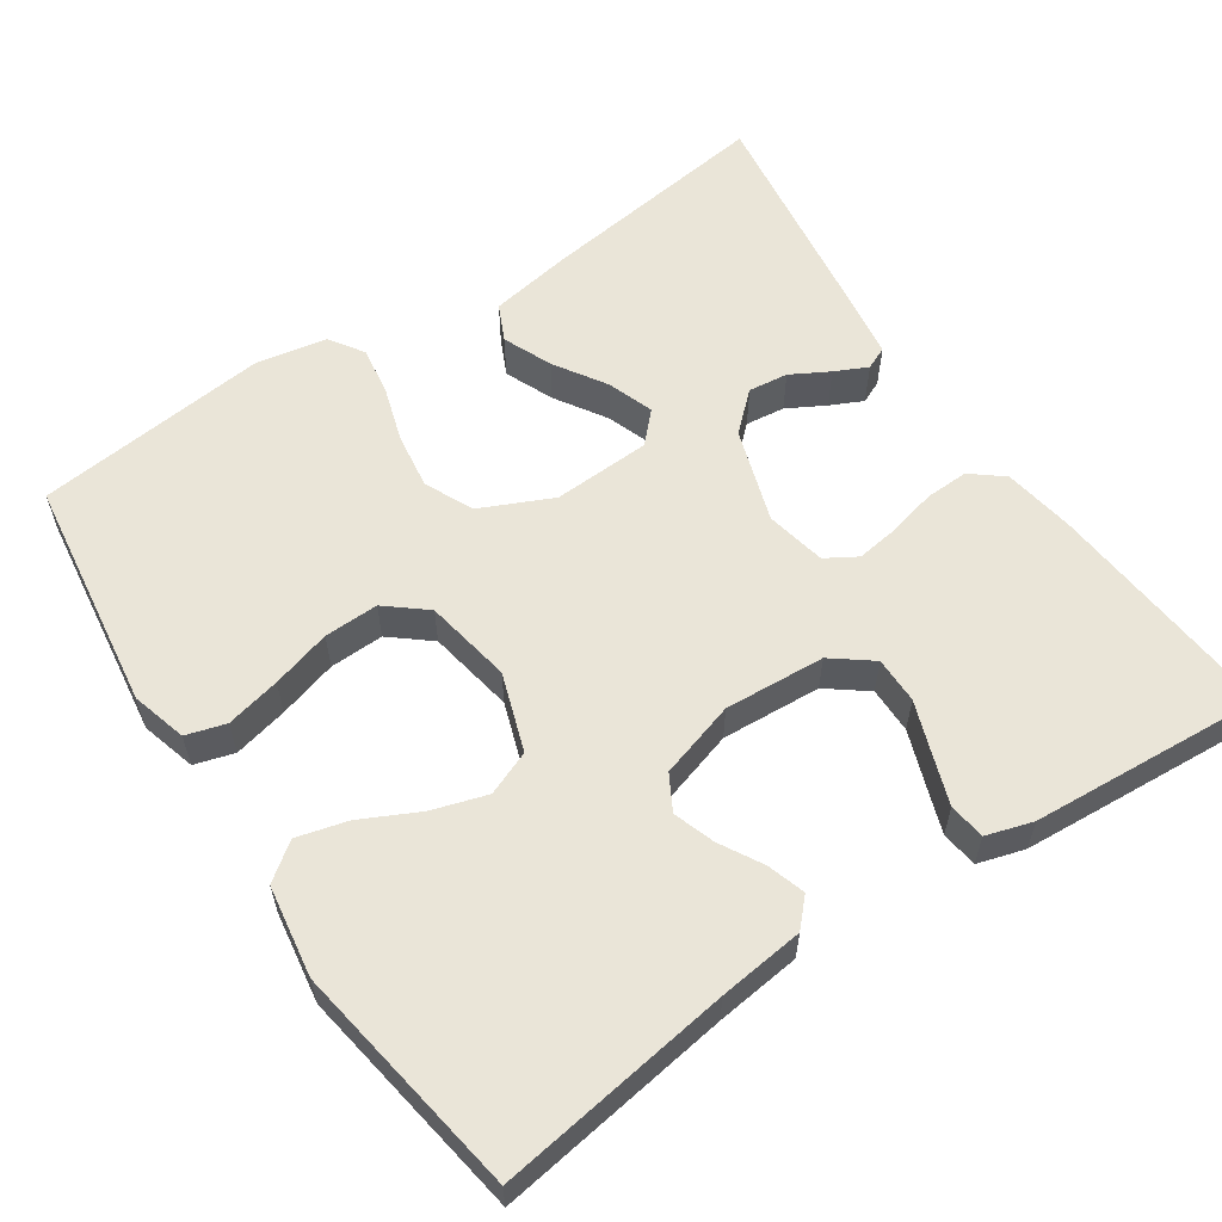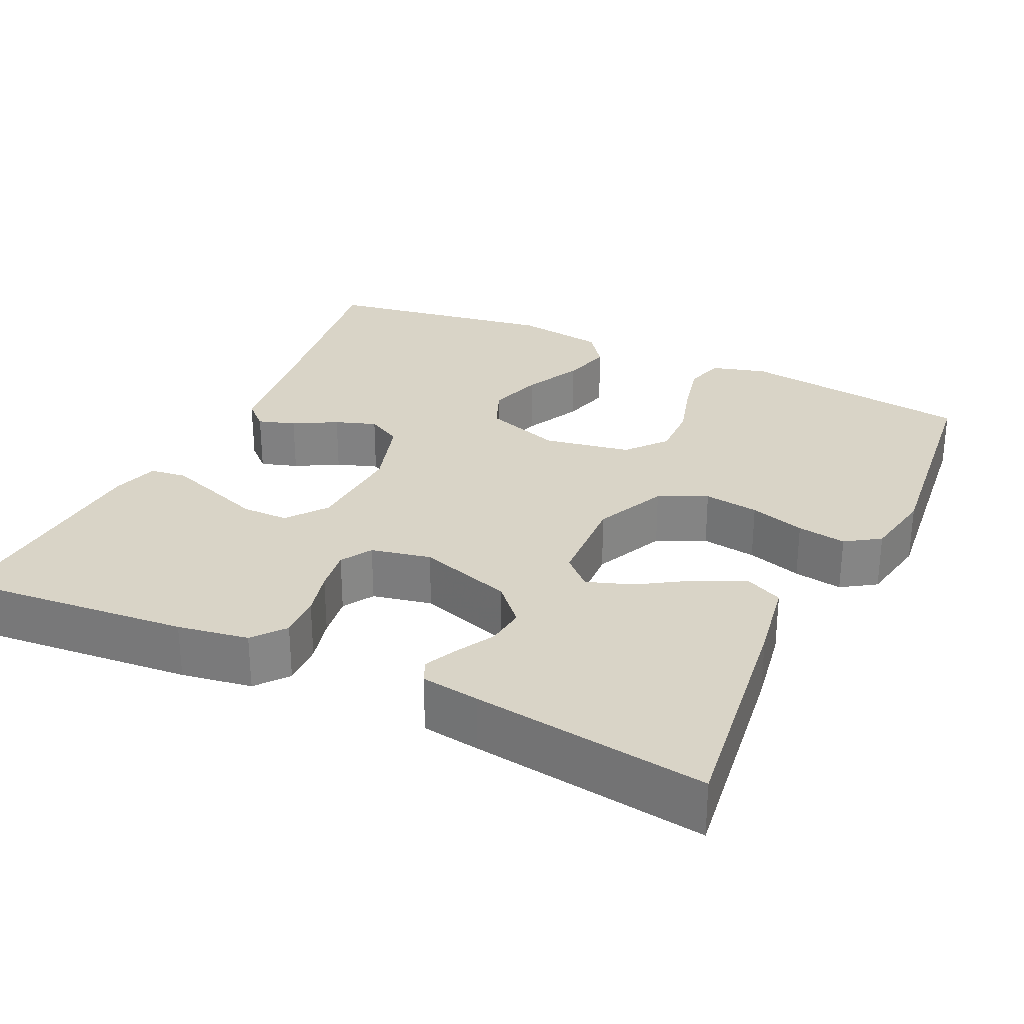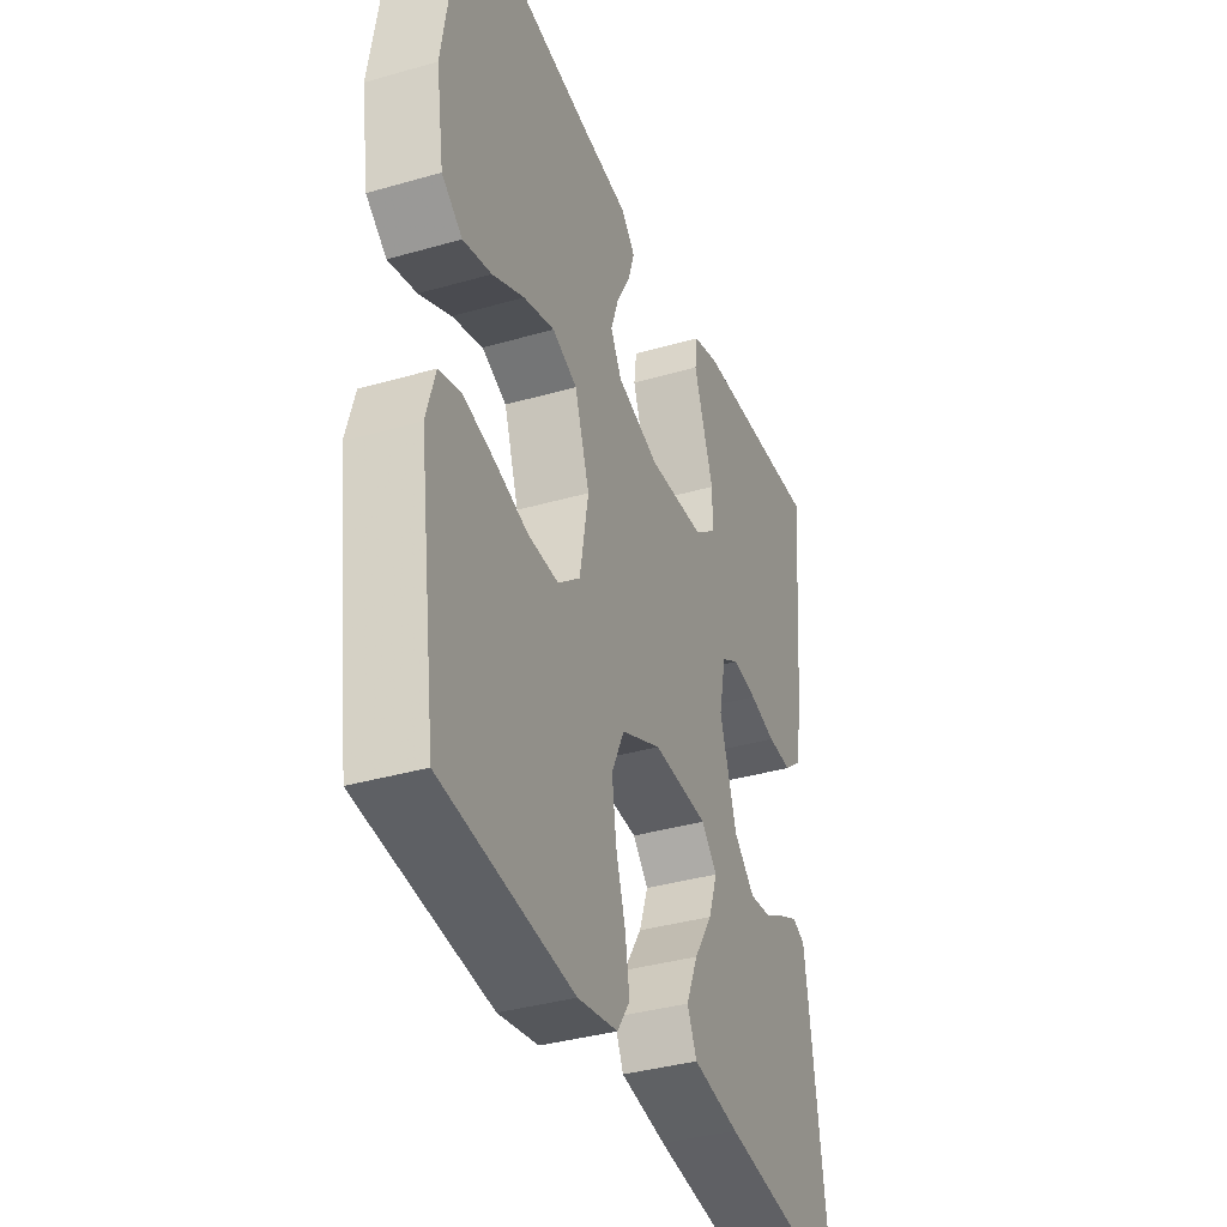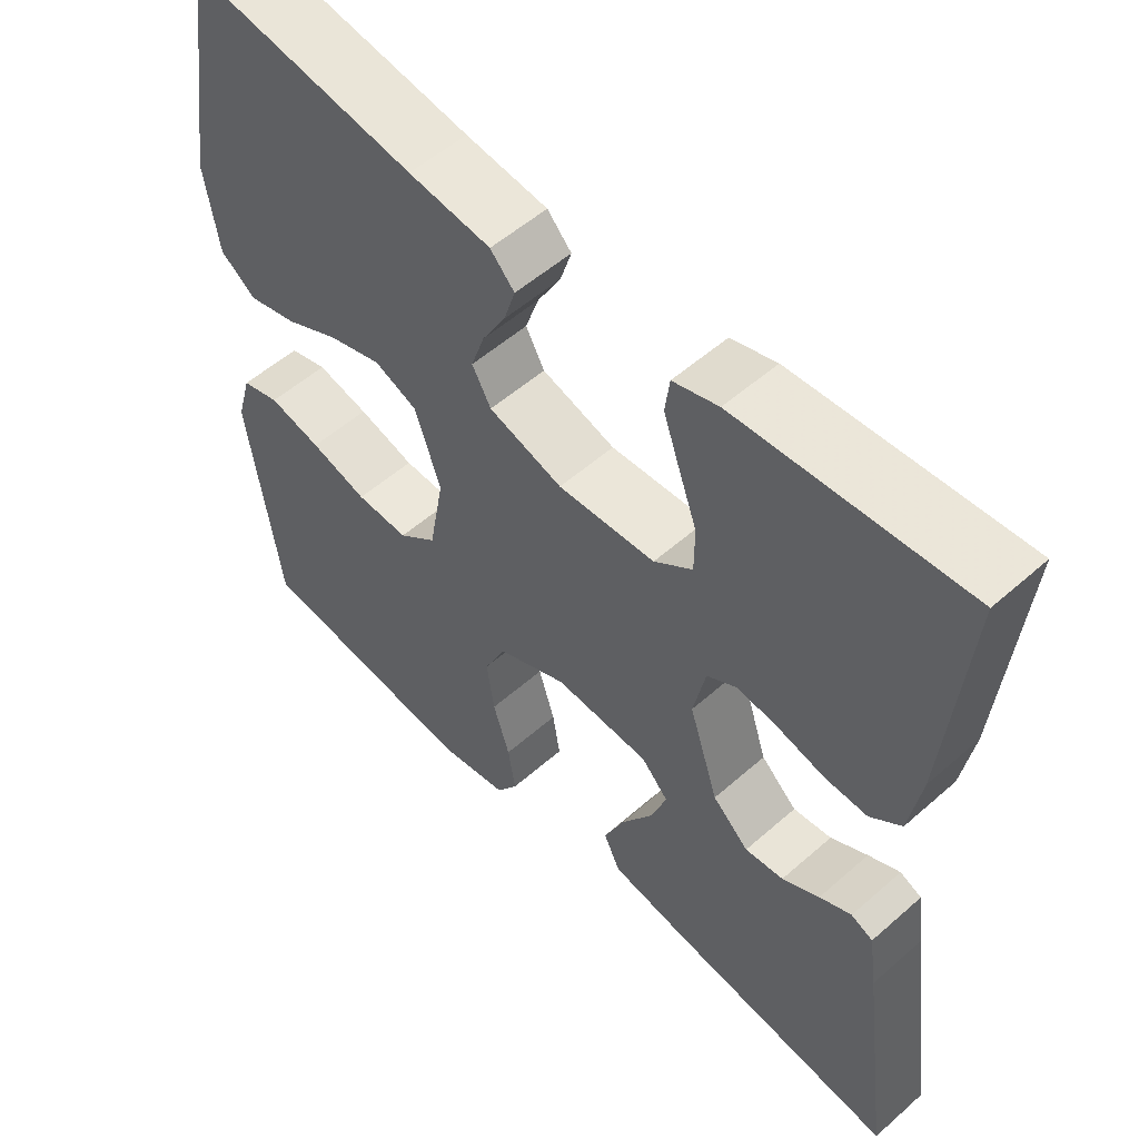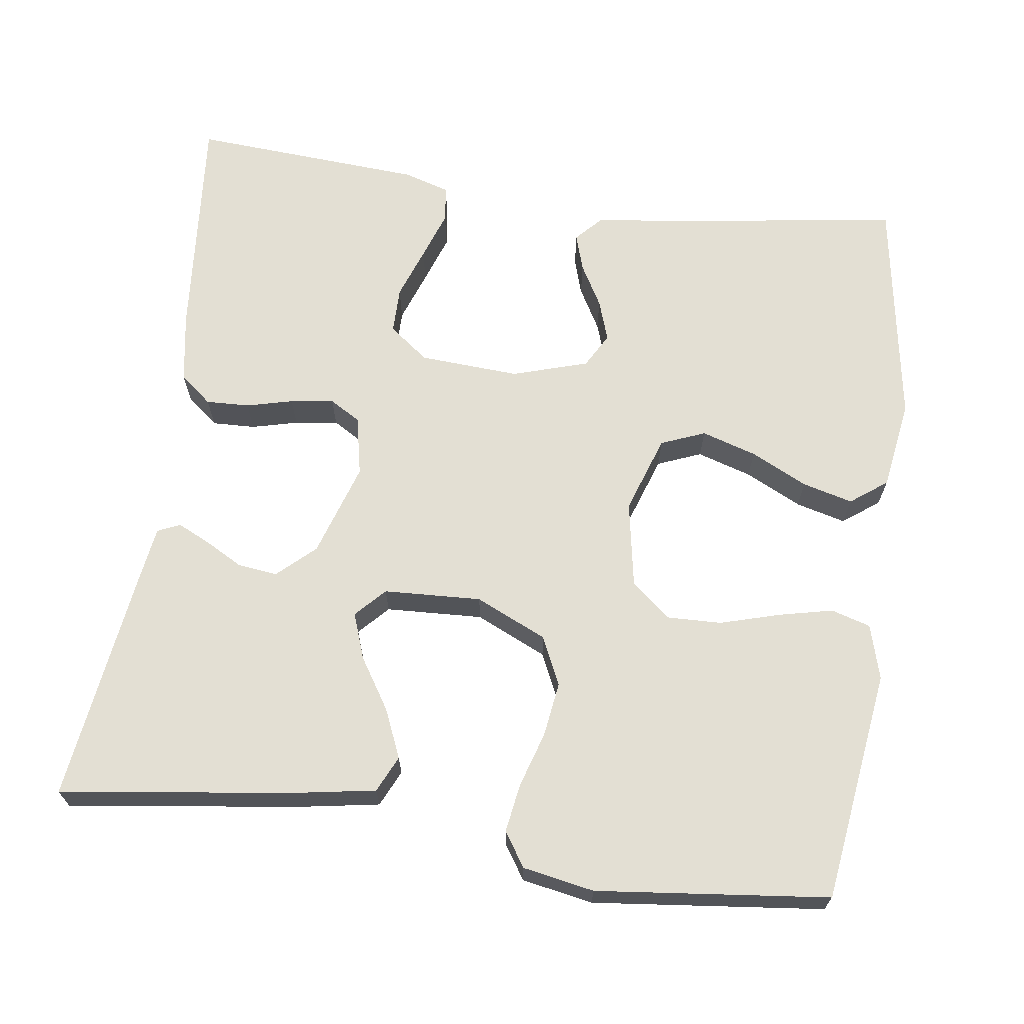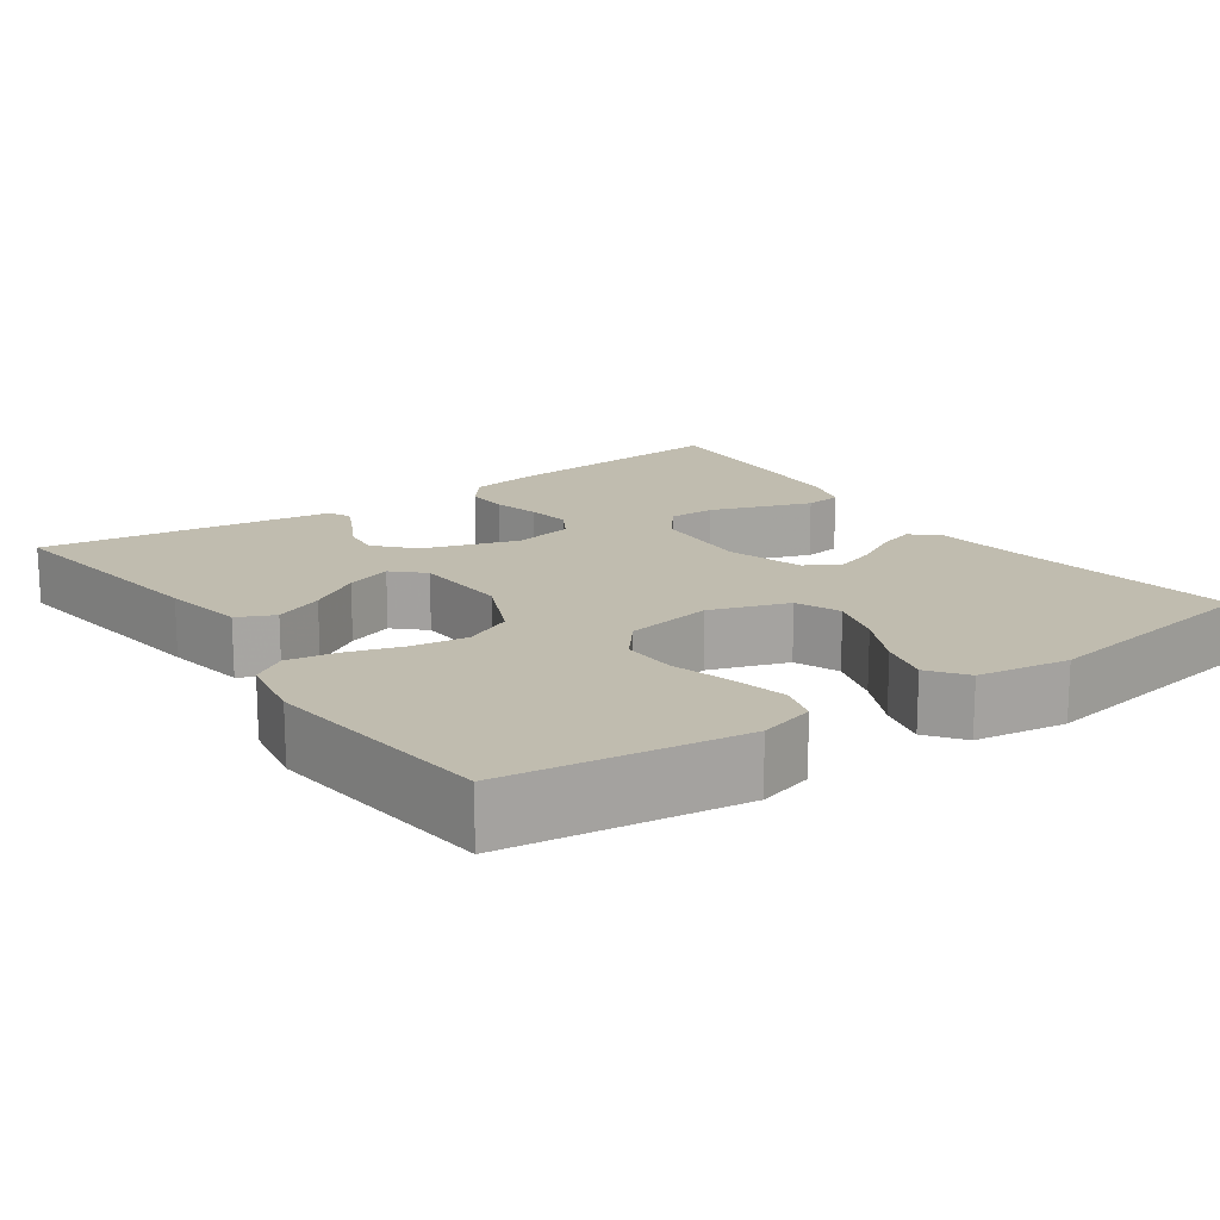
<metadata>
{"format":"obj","ext":"obj","renderer":"f3d","projection":"perspective","resolution":1024,"background":"white","views":[{"elev":58.8,"azim":-33.8,"up":"+Y"},{"elev":28.6,"azim":115.3,"up":"+Y"},{"elev":-36.8,"azim":-69.5,"up":"+Z"},{"elev":54.4,"azim":47.0,"up":"+Z"},{"elev":67.1,"azim":-172.1,"up":"+Y"},{"elev":16.3,"azim":-125.1,"up":"+Y"}]}
</metadata>
<code>
v -0.5 0.07 0.5
v -0.2 0.07 0.456
v -0.091 0.07 0.443
v -0.059 0.07 0.409
v -0.074 0.07 0.361
v -0.105 0.07 0.306
v -0.123 0.07 0.253
v -0.098 0.07 0.208
v 0 0.07 0.178
v 0.129 0.07 0.186
v 0.18 0.07 0.225
v 0.18 0.07 0.285
v 0.156 0.07 0.352
v 0.134 0.07 0.415
v 0.14 0.07 0.462
v 0.2 0.07 0.48
v 0.5 0.07 0.5
v 0.474 0.07 0.2
v 0.459 0.07 0.109
v 0.418 0.07 0.076
v 0.362 0.07 0.078
v 0.302 0.07 0.093
v 0.246 0.07 0.101
v 0.206 0.07 0.077
v 0.19 0.07 0
v 0.229 0.07 -0.121
v 0.277 0.07 -0.165
v 0.328 0.07 -0.159
v 0.377 0.07 -0.132
v 0.419 0.07 -0.112
v 0.448 0.07 -0.125
v 0.459 0.07 -0.2
v 0.5 0.07 -0.5
v 0.2 0.07 -0.46
v 0.094 0.07 -0.442
v 0.072 0.07 -0.395
v 0.099 0.07 -0.332
v 0.141 0.07 -0.266
v 0.162 0.07 -0.207
v 0.126 0.07 -0.169
v 0 0.07 -0.163
v -0.092 0.07 -0.205
v -0.121 0.07 -0.267
v -0.111 0.07 -0.338
v -0.089 0.07 -0.409
v -0.079 0.07 -0.472
v -0.108 0.07 -0.516
v -0.2 0.07 -0.533
v -0.5 0.07 -0.5
v -0.541 0.07 -0.2
v -0.521 0.07 -0.129
v -0.47 0.07 -0.114
v -0.4 0.07 -0.13
v -0.324 0.07 -0.152
v -0.254 0.07 -0.154
v -0.203 0.07 -0.112
v -0.183 0.07 0
v -0.217 0.07 0.1
v -0.274 0.07 0.123
v -0.345 0.07 0.101
v -0.418 0.07 0.065
v -0.483 0.07 0.048
v -0.53 0.07 0.083
v -0.548 0.07 0.2
v -0.5 0 0.5
v -0.2 0 0.456
v -0.091 0 0.443
v -0.059 0 0.409
v -0.074 0 0.361
v -0.105 0 0.306
v -0.123 0 0.253
v -0.098 0 0.208
v 0 0 0.178
v 0.129 0 0.186
v 0.18 0 0.225
v 0.18 0 0.285
v 0.156 0 0.352
v 0.134 0 0.415
v 0.14 0 0.462
v 0.2 0 0.48
v 0.5 0 0.5
v 0.474 0 0.2
v 0.459 0 0.109
v 0.418 0 0.076
v 0.362 0 0.078
v 0.302 0 0.093
v 0.246 0 0.101
v 0.206 0 0.077
v 0.19 0 0
v 0.229 0 -0.121
v 0.277 0 -0.165
v 0.328 0 -0.159
v 0.377 0 -0.132
v 0.419 0 -0.112
v 0.448 0 -0.125
v 0.459 0 -0.2
v 0.5 0 -0.5
v 0.2 0 -0.46
v 0.094 0 -0.442
v 0.072 0 -0.395
v 0.099 0 -0.332
v 0.141 0 -0.266
v 0.162 0 -0.207
v 0.126 0 -0.169
v 0 0 -0.163
v -0.092 0 -0.205
v -0.121 0 -0.267
v -0.111 0 -0.338
v -0.089 0 -0.409
v -0.079 0 -0.472
v -0.108 0 -0.516
v -0.2 0 -0.533
v -0.5 0 -0.5
v -0.541 0 -0.2
v -0.521 0 -0.129
v -0.47 0 -0.114
v -0.4 0 -0.13
v -0.324 0 -0.152
v -0.254 0 -0.154
v -0.203 0 -0.112
v -0.183 0 0
v -0.217 0 0.1
v -0.274 0 0.123
v -0.345 0 0.101
v -0.418 0 0.065
v -0.483 0 0.048
v -0.53 0 0.083
v -0.548 0 0.2
f 64 1 2
f 63 64 2
f 62 63 2
f 61 62 2
f 60 61 2
f 4 5 6
f 3 4 6
f 2 3 6
f 60 2 6
f 59 60 6
f 58 59 6 7
f 57 58 7 8
f 56 57 8 9
f 52 53 54
f 51 52 54
f 50 51 54
f 49 50 54
f 48 49 54
f 47 48 54
f 46 47 54
f 45 46 54
f 44 45 54
f 43 44 54 55
f 42 43 55 56
f 36 37 38
f 35 36 38
f 34 35 38
f 33 34 38
f 32 33 38
f 31 32 38
f 30 31 38
f 29 30 38
f 28 29 38
f 27 28 38 39
f 26 27 39 40
f 20 21 22
f 19 20 22
f 18 19 22
f 17 18 22
f 16 17 22
f 15 16 22
f 14 15 22
f 13 14 22
f 12 13 22
f 11 12 22 23
f 10 11 23 24
f 10 24 25
f 9 10 25
f 56 9 25
f 42 56 25
f 41 42 25
f 25 26 40 41
f 66 65 128
f 66 128 127
f 66 127 126
f 66 126 125
f 66 125 124
f 70 69 68
f 70 68 67
f 70 67 66
f 70 66 124
f 70 124 123
f 71 70 123 122
f 72 71 122 121
f 73 72 121 120
f 118 117 116
f 118 116 115
f 118 115 114
f 118 114 113
f 118 113 112
f 118 112 111
f 118 111 110
f 118 110 109
f 118 109 108
f 119 118 108 107
f 120 119 107 106
f 102 101 100
f 102 100 99
f 102 99 98
f 102 98 97
f 102 97 96
f 102 96 95
f 102 95 94
f 102 94 93
f 102 93 92
f 103 102 92 91
f 104 103 91 90
f 86 85 84
f 86 84 83
f 86 83 82
f 86 82 81
f 86 81 80
f 86 80 79
f 86 79 78
f 86 78 77
f 86 77 76
f 87 86 76 75
f 88 87 75 74
f 89 88 74
f 89 74 73
f 89 73 120
f 89 120 106
f 89 106 105
f 105 104 90 89
f 1 65 66 2
f 2 66 67 3
f 3 67 68 4
f 4 68 69 5
f 5 69 70 6
f 6 70 71 7
f 7 71 72 8
f 8 72 73 9
f 9 73 74 10
f 10 74 75 11
f 11 75 76 12
f 12 76 77 13
f 13 77 78 14
f 14 78 79 15
f 15 79 80 16
f 16 80 81 17
f 17 81 82 18
f 18 82 83 19
f 19 83 84 20
f 20 84 85 21
f 21 85 86 22
f 22 86 87 23
f 23 87 88 24
f 24 88 89 25
f 25 89 90 26
f 26 90 91 27
f 27 91 92 28
f 28 92 93 29
f 29 93 94 30
f 30 94 95 31
f 31 95 96 32
f 32 96 97 33
f 33 97 98 34
f 34 98 99 35
f 35 99 100 36
f 36 100 101 37
f 37 101 102 38
f 38 102 103 39
f 39 103 104 40
f 40 104 105 41
f 41 105 106 42
f 42 106 107 43
f 43 107 108 44
f 44 108 109 45
f 45 109 110 46
f 46 110 111 47
f 47 111 112 48
f 48 112 113 49
f 49 113 114 50
f 50 114 115 51
f 51 115 116 52
f 52 116 117 53
f 53 117 118 54
f 54 118 119 55
f 55 119 120 56
f 56 120 121 57
f 57 121 122 58
f 58 122 123 59
f 59 123 124 60
f 60 124 125 61
f 61 125 126 62
f 62 126 127 63
f 63 127 128 64
f 64 128 65 1

</code>
